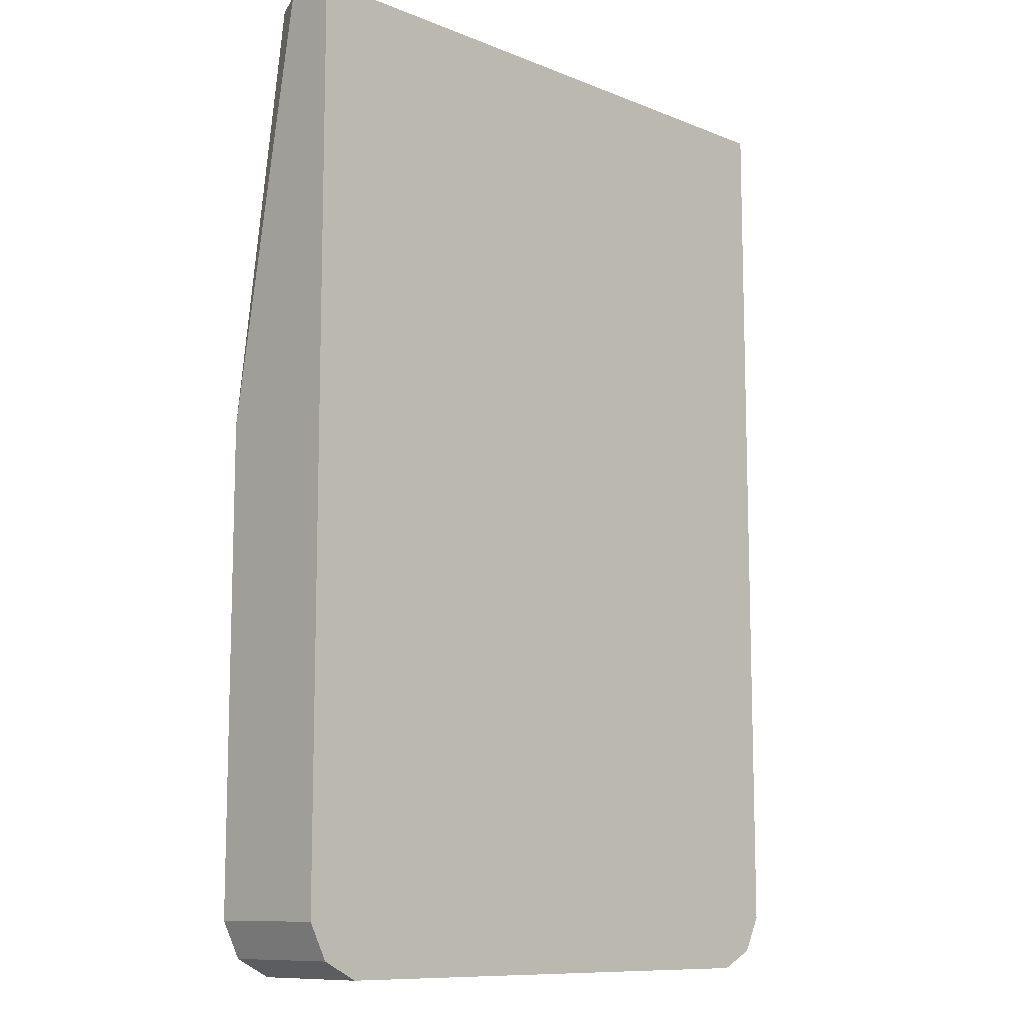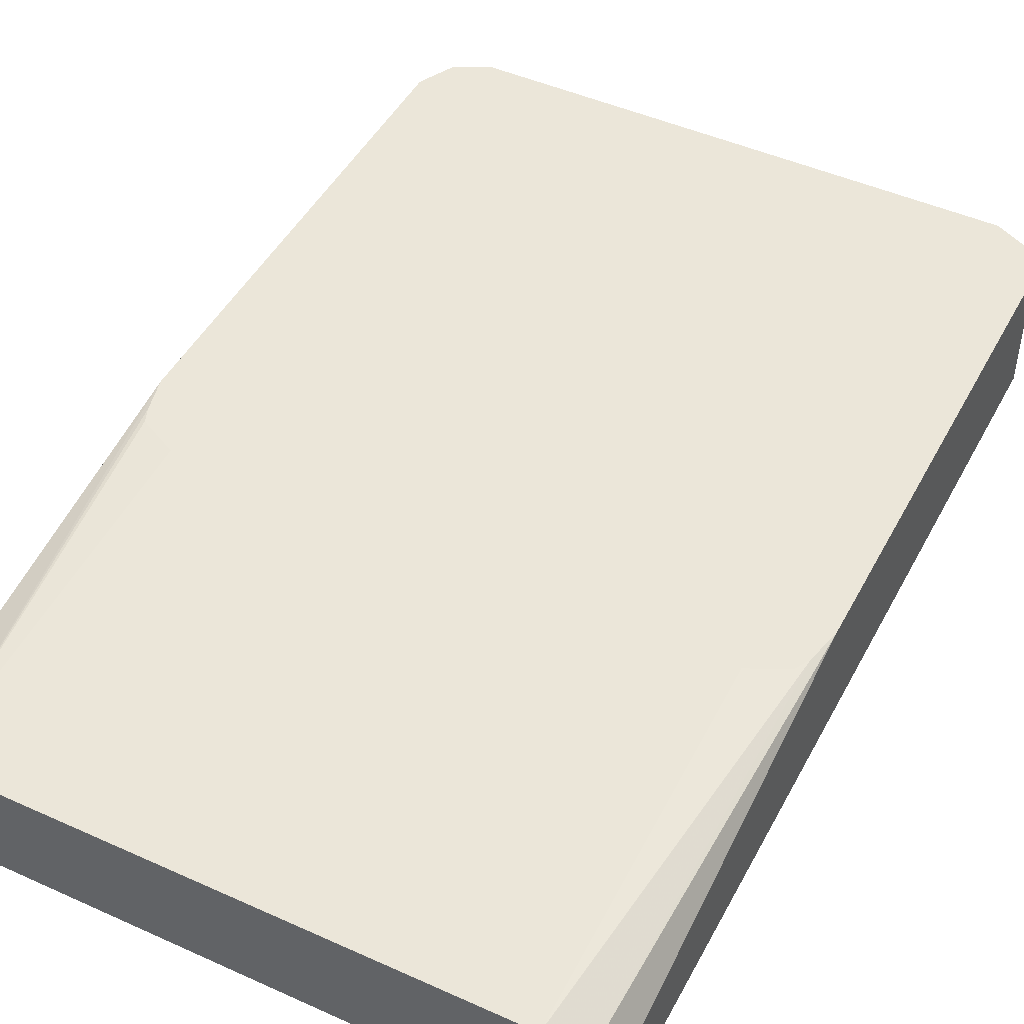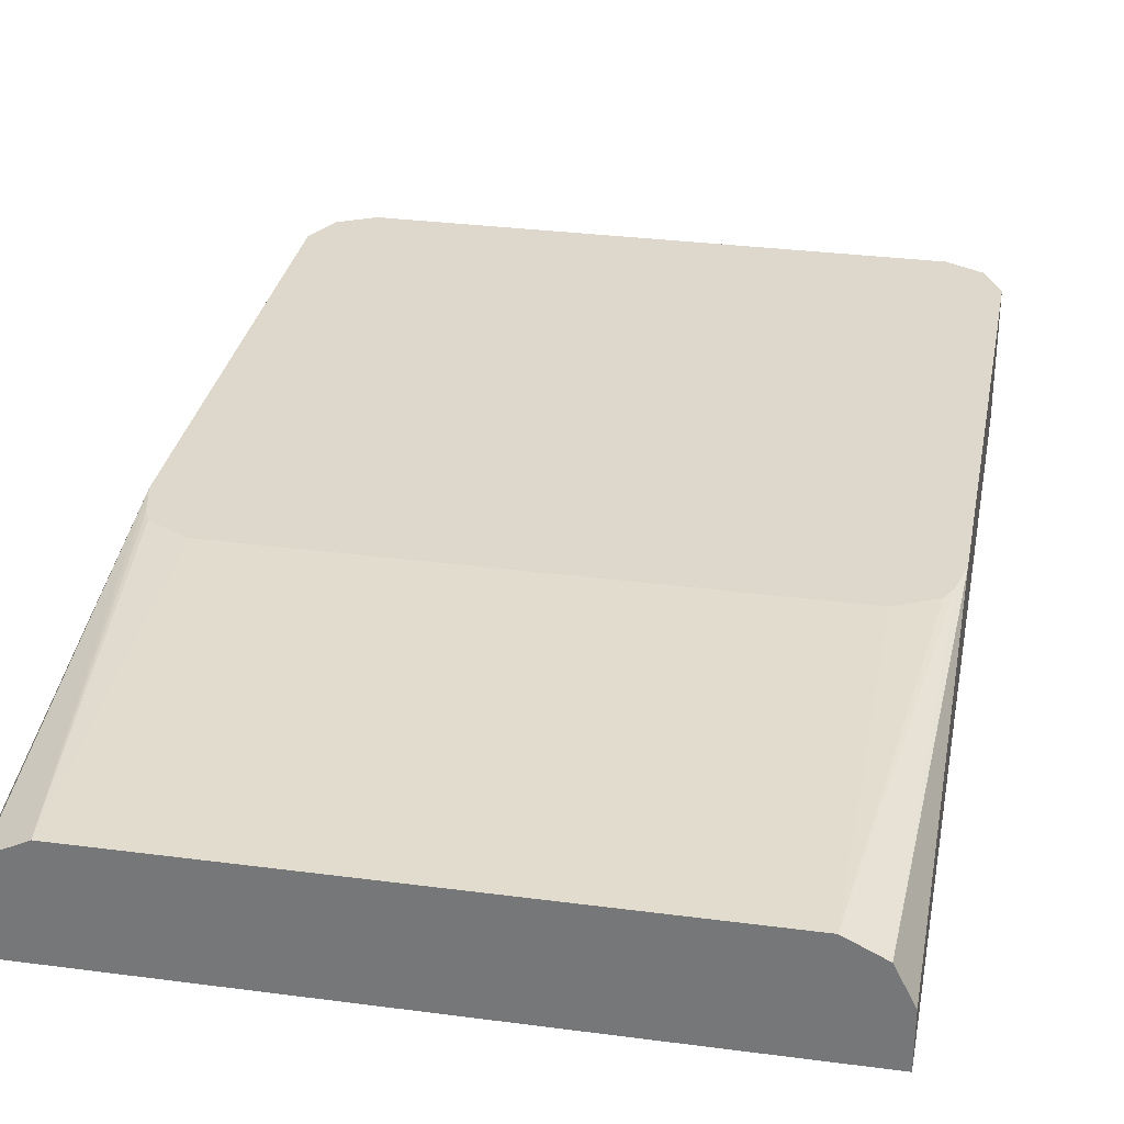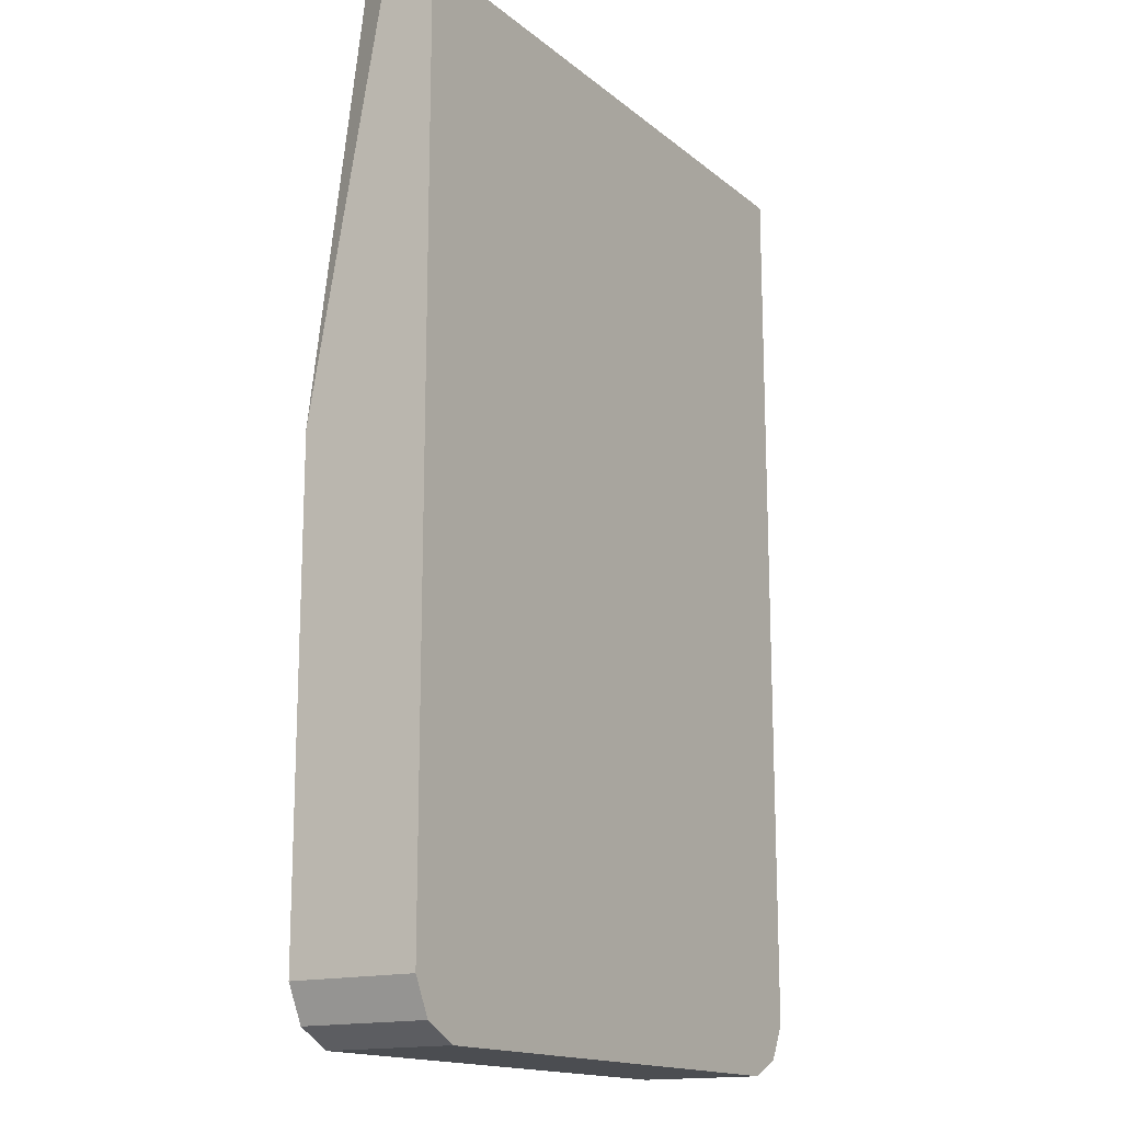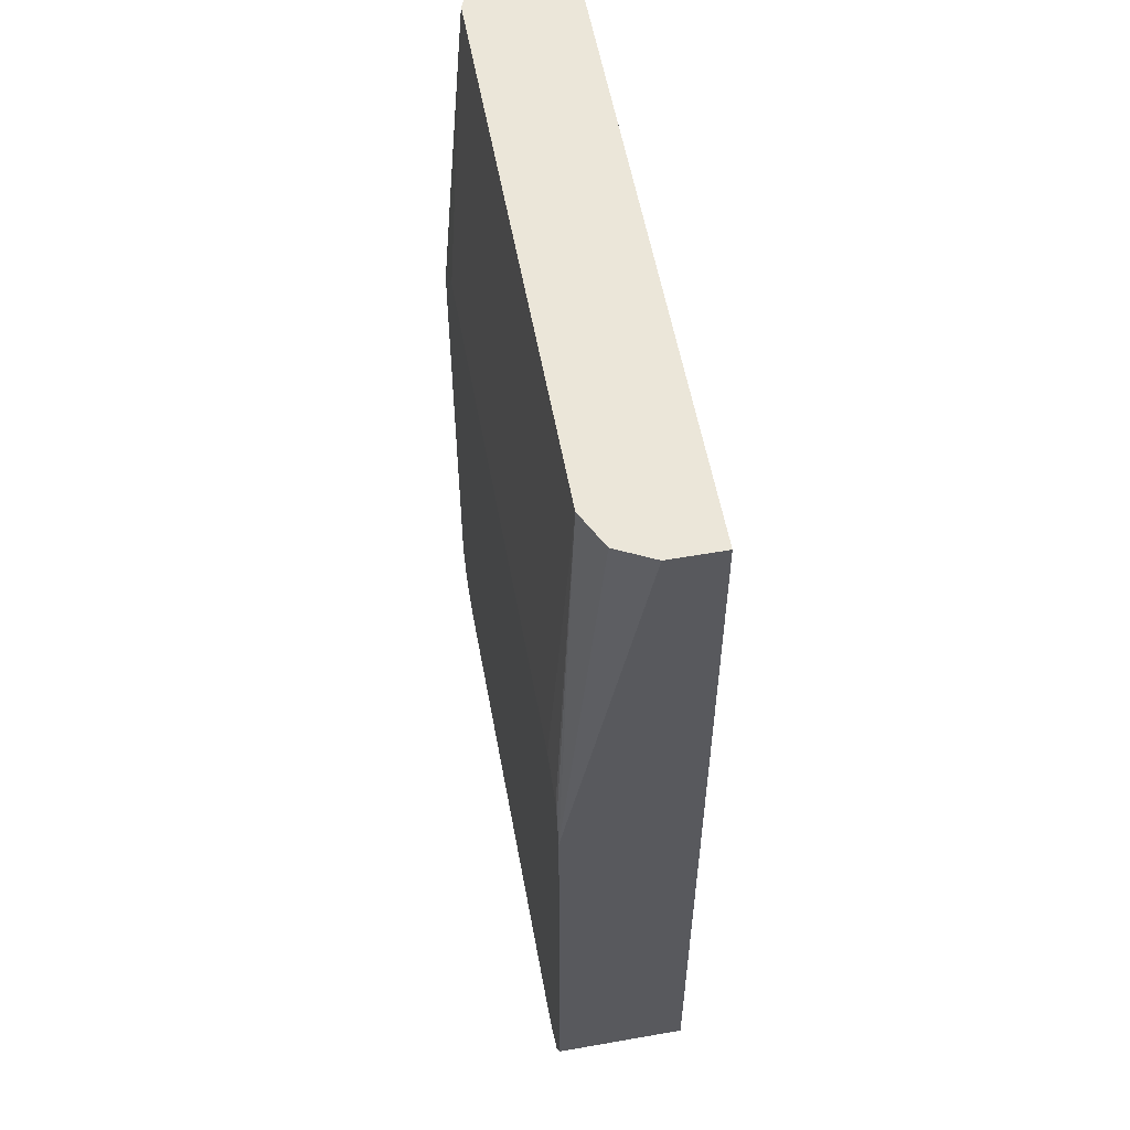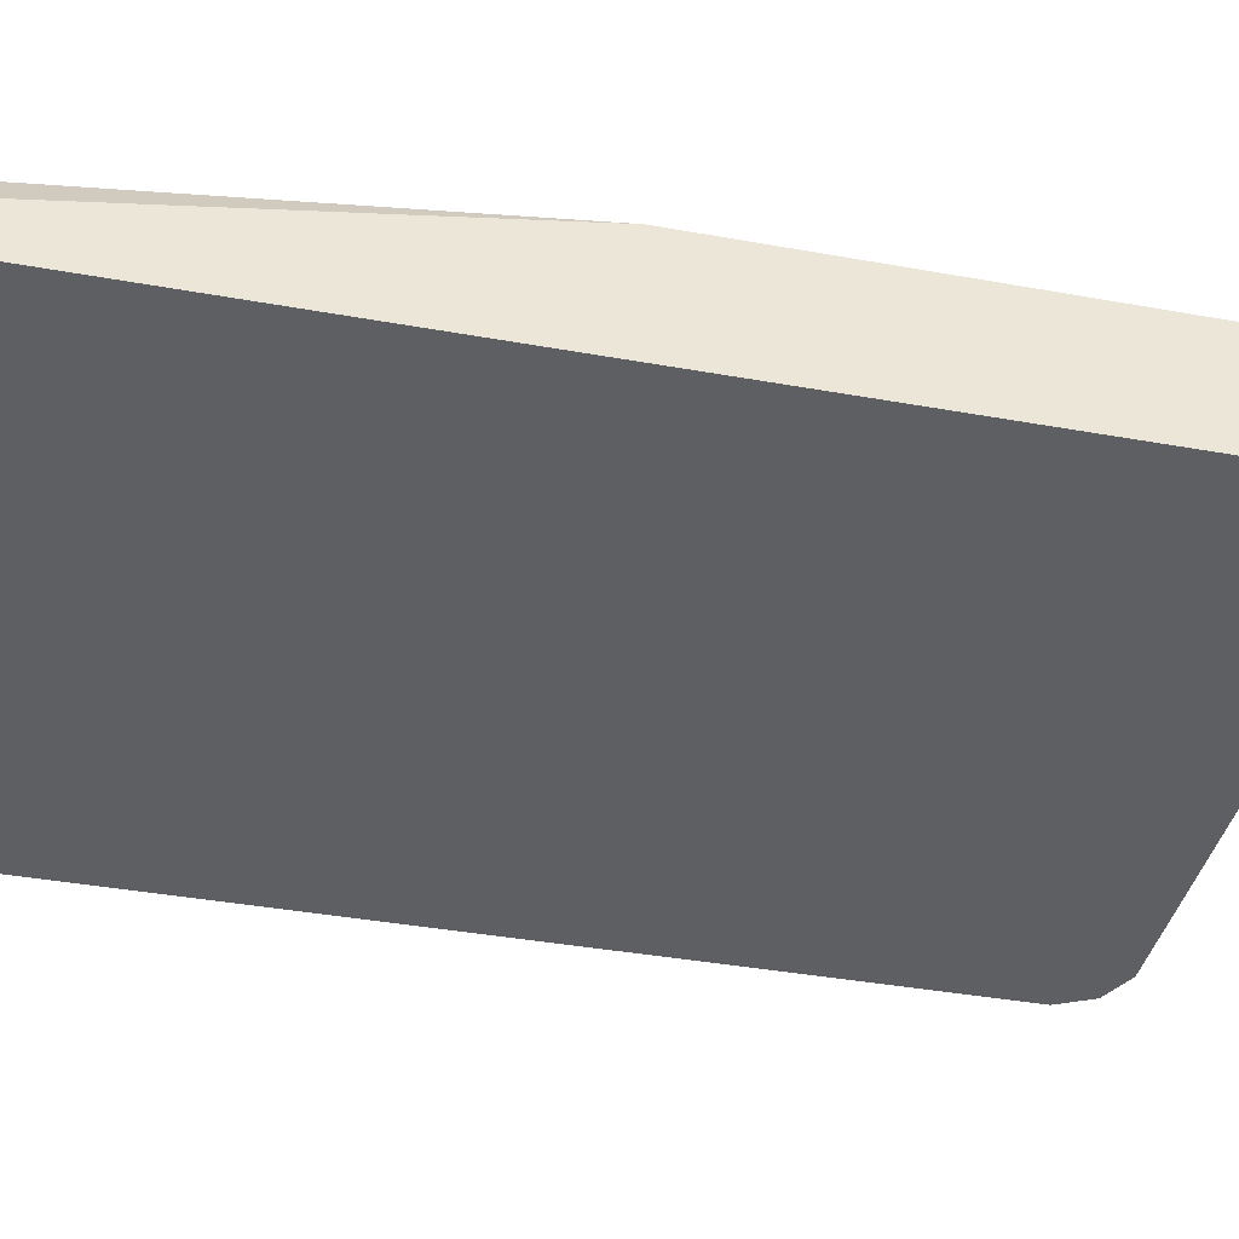
<metadata>
{"format":"obj","ext":"obj","renderer":"f3d","projection":"perspective","resolution":1024,"background":"white","views":[{"elev":-10.5,"azim":-44.8,"up":"+Z"},{"elev":47.0,"azim":27.0,"up":"+Y"},{"elev":31.2,"azim":10.6,"up":"+Y"},{"elev":-15.7,"azim":-57.9,"up":"+Z"},{"elev":56.6,"azim":-100.4,"up":"+Z"},{"elev":-40.5,"azim":77.6,"up":"+Y"}]}
</metadata>
<code>
v -0.08662 -0.1729 -0.156
v 0.1213 -0.1729 -0.156
v -0.08662 -0.1559 -0.156
v -0.08662 -0.1729 -0.4504
v 0.1213 -0.1559 -0.156
v 0.1213 -0.1729 -0.4504
v -0.08084 -0.1444 -0.156
v -0.08662 -0.1311 -0.2945
v -0.08662 -0.1311 -0.4504
v -0.08649 -0.1729 -0.4506
v 0.1155 -0.1444 -0.156
v 0.1213 -0.1311 -0.2945
v 0.1211 -0.1729 -0.4508
v 0.1213 -0.1311 -0.4504
v -0.06928 -0.1386 -0.156
v -0.08379 -0.1311 -0.2832
v -0.08084 -0.1311 -0.4619
v -0.08084 -0.1729 -0.4619
v 0.104 -0.1386 -0.156
v 0.1188 -0.1311 -0.2834
v 0.1155 -0.1729 -0.4619
v 0.1175 -0.1311 -0.4578
v 0.1039 -0.1386 -0.156
v -0.06928 -0.1311 -0.2722
v -0.08192 -0.1311 -0.2786
v -0.07587 -0.1311 -0.4644
v -0.06928 -0.1729 -0.4677
v 0.1163 -0.1311 -0.2784
v 0.1043 -0.1729 -0.4675
v 0.1114 -0.1311 -0.464
v 0.1155 -0.1311 -0.4619
v 0.1039 -0.1311 -0.2722
v -0.06928 -0.1311 -0.4677
v 0.1039 -0.1729 -0.4677
v 0.1039 -0.1311 -0.4677
f 9 17 10
f 10 17 18
f 8 14 22
f 8 15 16
f 11 20 19
f 11 12 20
f 8 17 9
f 8 31 30
f 8 33 26
f 8 35 33
f 8 30 35
f 8 22 31
f 13 21 22
f 8 26 17
f 15 23 32
f 26 33 27
f 15 24 25
f 8 12 14
f 29 35 30
f 29 34 35
f 27 35 34
f 27 33 35
f 23 28 32
f 15 32 24
f 21 31 22
f 21 29 30
f 20 28 23
f 19 20 23
f 18 26 27
f 17 26 18
f 15 25 16
f 21 30 31
f 8 20 12
f 1 23 15
f 8 32 28
f 8 28 20
f 1 2 5
f 1 5 11
f 1 11 19
f 1 15 7
f 1 7 3
f 1 3 8
f 1 8 9
f 1 9 4
f 1 4 10
f 1 10 18
f 1 18 27
f 1 27 34
f 1 34 29
f 1 29 21
f 1 19 23
f 1 13 6
f 1 21 13
f 8 24 32
f 8 25 24
f 8 16 25
f 6 22 14
f 6 13 22
f 7 15 8
f 4 9 10
f 3 7 8
f 2 12 5
f 2 14 12
f 2 6 14
f 5 12 11
f 1 6 2

</code>
